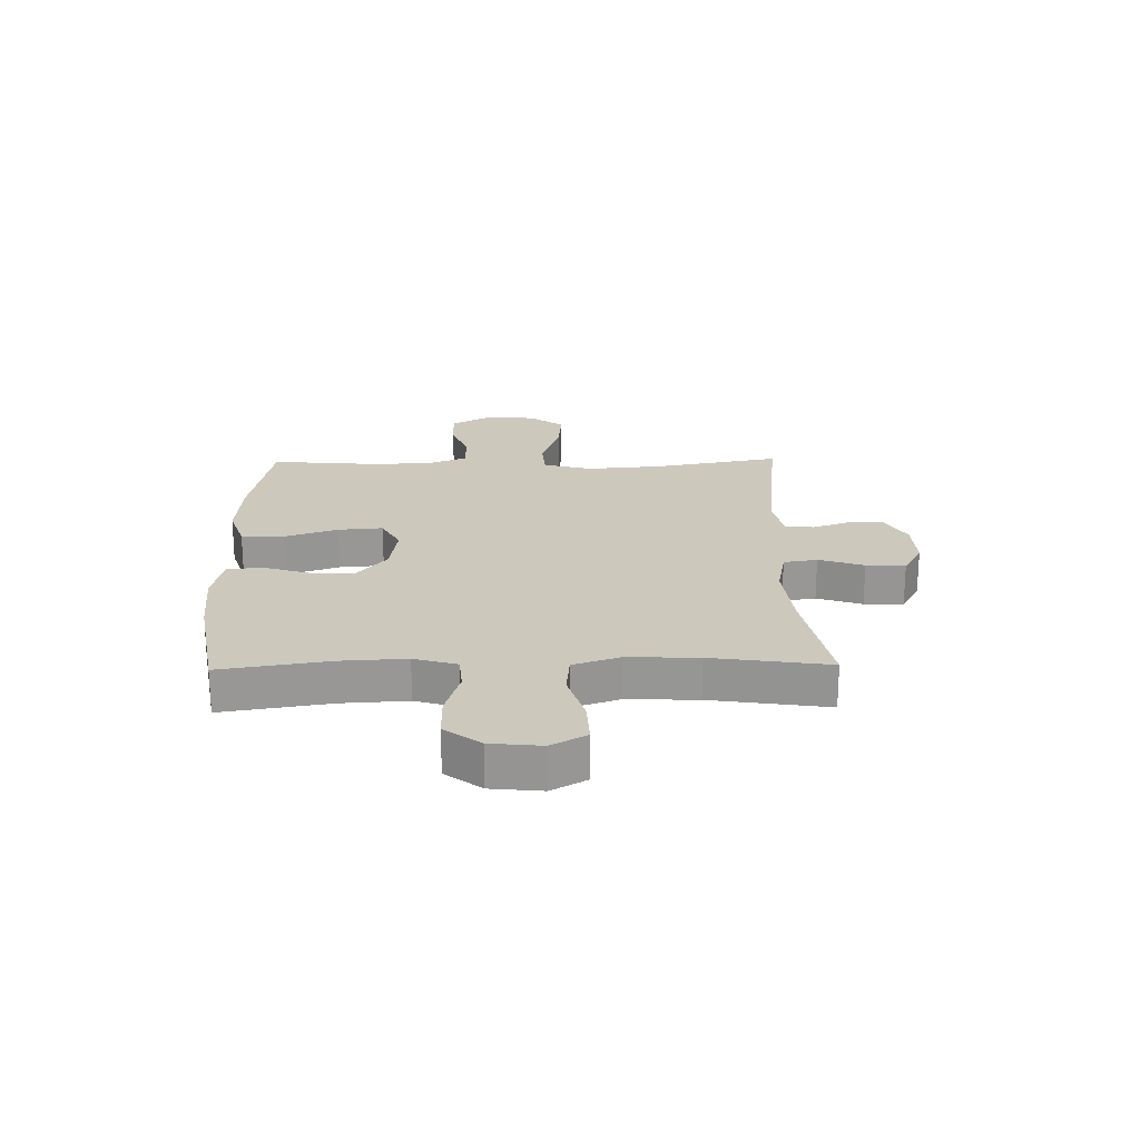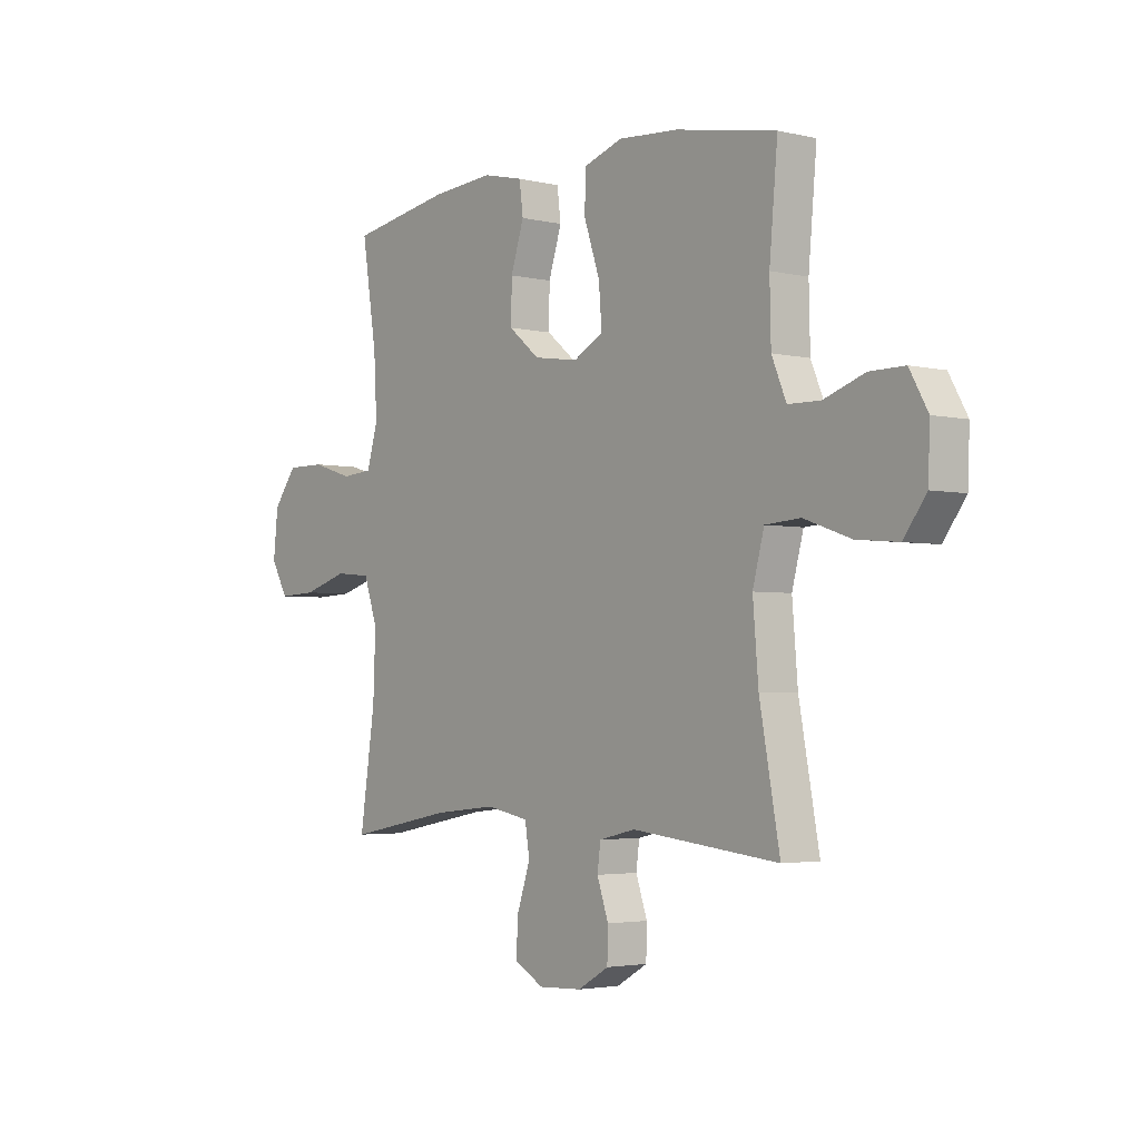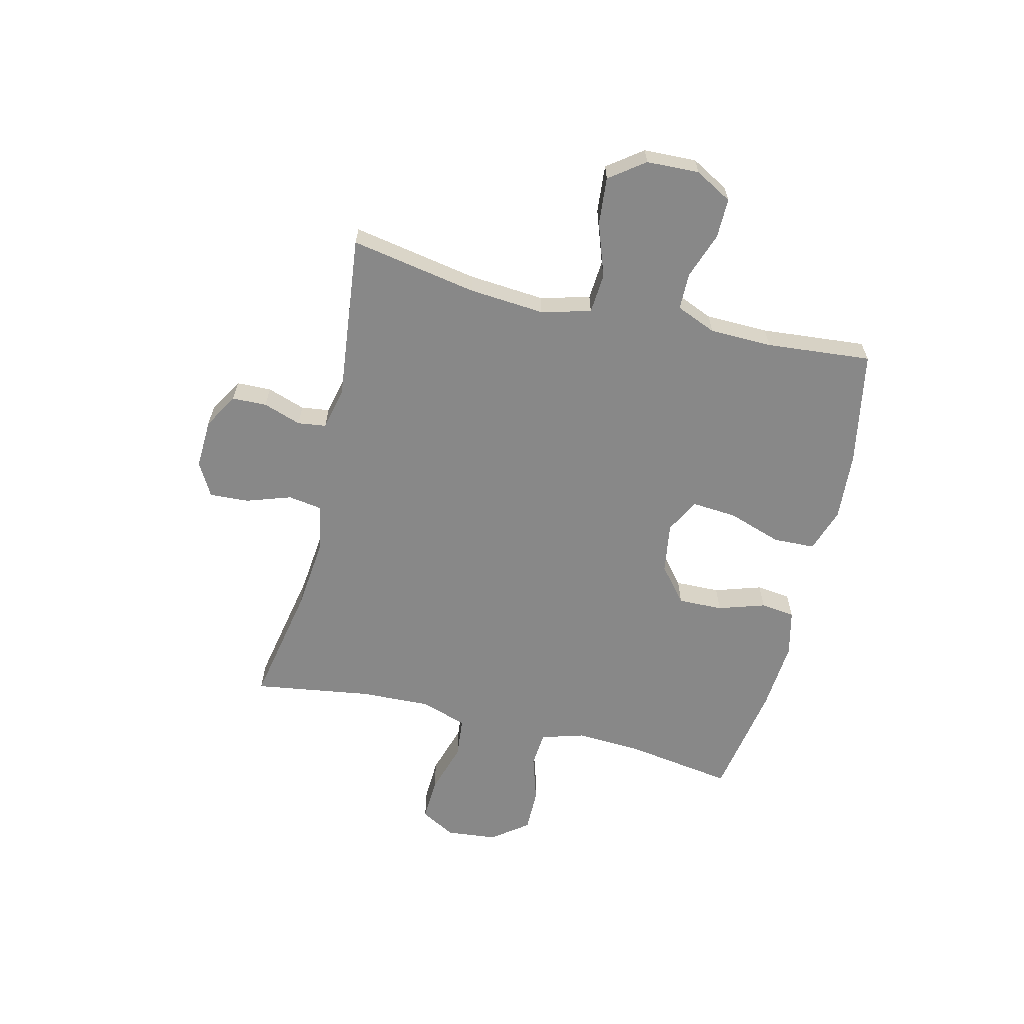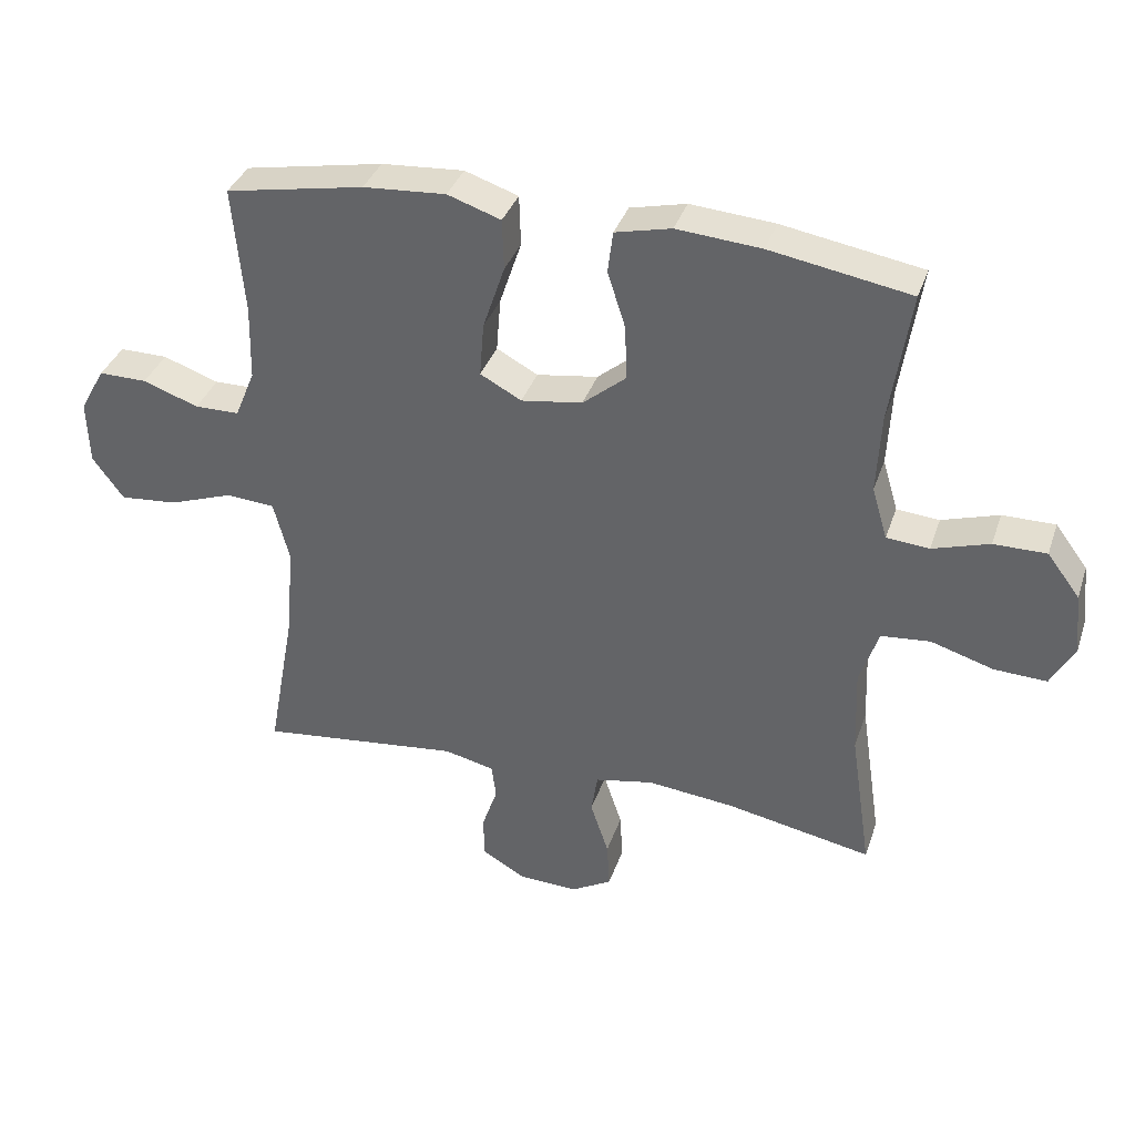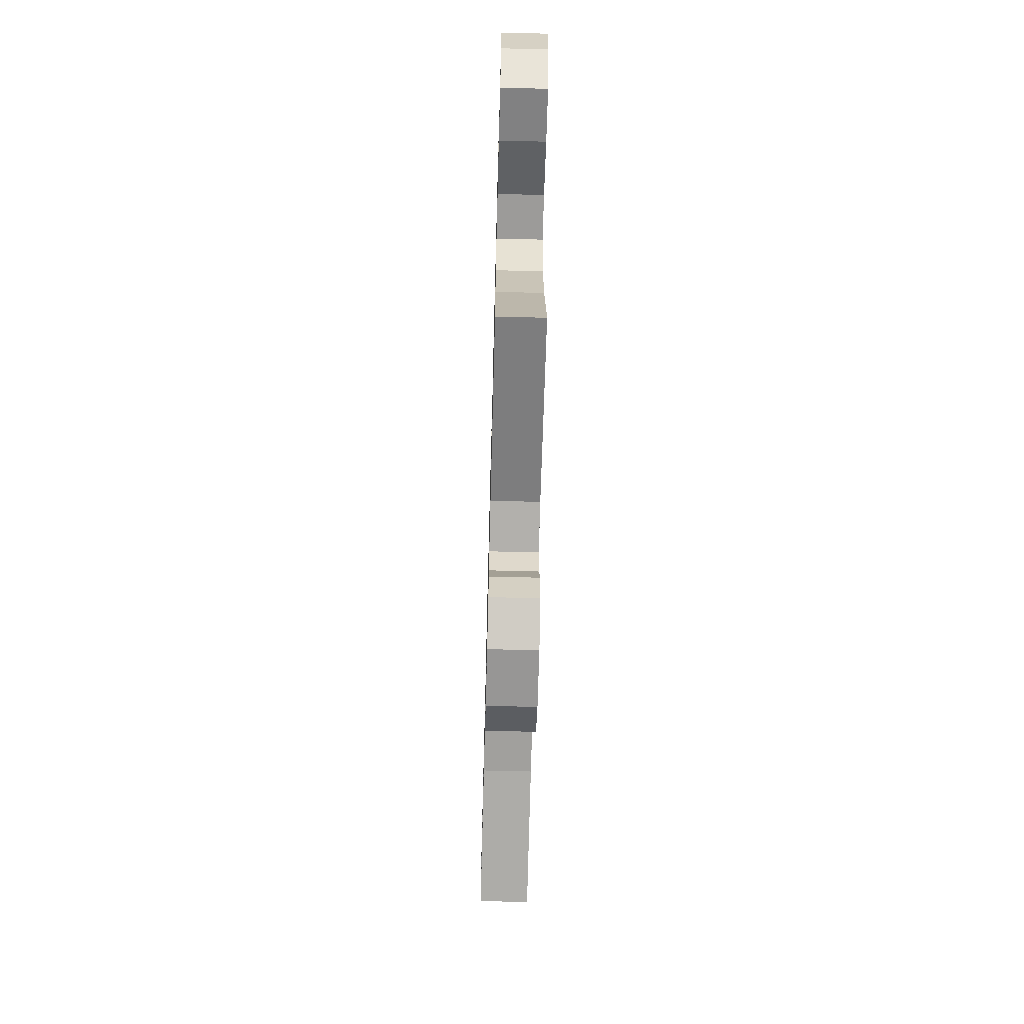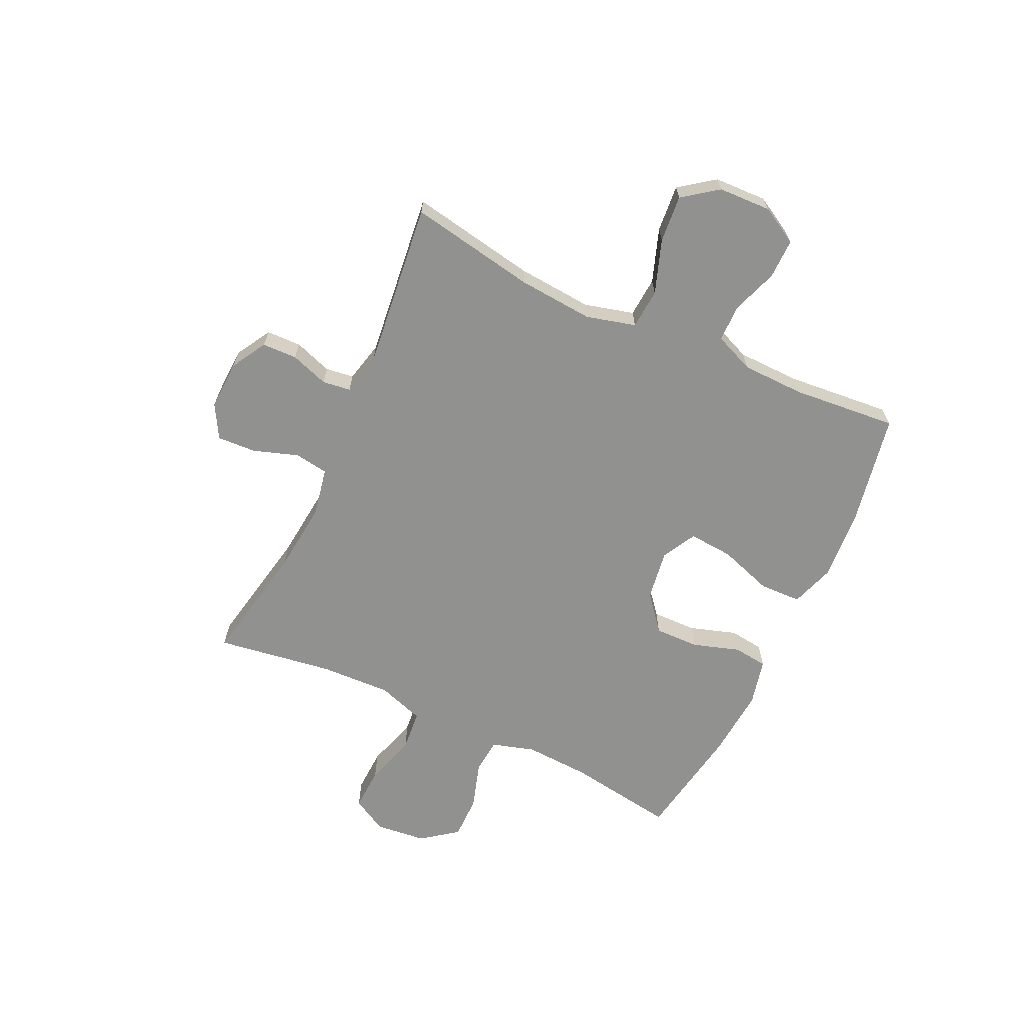
<metadata>
{"format":"obj","ext":"obj","renderer":"f3d","projection":"perspective","resolution":1024,"background":"white","views":[{"elev":22.1,"azim":88.9,"up":"+Y"},{"elev":-3.1,"azim":-129.0,"up":"+Z"},{"elev":-62.9,"azim":-103.5,"up":"+Y"},{"elev":35.9,"azim":17.6,"up":"+Z"},{"elev":-65.5,"azim":-91.5,"up":"+Z"},{"elev":-66.0,"azim":-115.0,"up":"+Y"}]}
</metadata>
<code>
o path438
v -0.1914 0.0375 -0.4557
v -0.1154 0.0375 -0.4734
v -0.1086 0.0375 -0.5253
v -0.1324 0.0375 -0.5947
v -0.1307 0.0375 -0.6584
v -0.06613 0.0375 -0.6961
v 0.02454 0.0375 -0.7
v 0.08593 0.0375 -0.6655
v 0.08205 0.0375 -0.594
v 0.05448 0.0375 -0.5114
v 0.06413 0.0375 -0.4501
v 0.1527 0.0375 -0.433
v 0.285 0.0375 -0.447
v 0.5044 0.0375 -0.4899
v 0.4725 0.0375 -0.275
v 0.4675 0.0375 -0.1459
v 0.4961 0.0375 -0.06049
v 0.5706 0.0375 -0.05347
v 0.6652 0.0375 -0.08249
v 0.7445 0.0375 -0.086
v 0.78 0.0375 -0.02228
v 0.7704 0.0375 0.07108
v 0.7211 0.0375 0.1367
v 0.6413 0.0375 0.1364
v 0.5552 0.0375 0.1097
v 0.4905 0.0375 0.1152
v 0.4672 0.0375 0.1936
v 0.4735 0.0375 0.313
v 0.5044 0.0375 0.512
v 0.2921 0.0375 0.5488
v 0.1644 0.0375 0.559
v 0.07968 0.0375 0.5392
v 0.07192 0.0375 0.4767
v 0.09931 0.0375 0.3908
v 0.1011 0.0375 0.3091
v 0.03624 0.0375 0.2557
v -0.05659 0.0375 0.2419
v -0.119 0.0375 0.2756
v -0.1125 0.0375 0.357
v -0.07941 0.0375 0.4553
v -0.08177 0.0375 0.5322
v -0.1625 0.0375 0.5594
v -0.2876 0.0375 0.5508
v -0.4973 0.0375 0.512
v -0.4802 0.0375 0.32
v -0.4828 0.0375 0.2057
v -0.5132 0.0375 0.1326
v -0.5807 0.0375 0.1318
v -0.665 0.0375 0.1616
v -0.7379 0.0375 0.1623
v -0.776 0.0375 0.09422
v -0.7725 0.0375 -0.002082
v -0.7254 0.0375 -0.06606
v -0.6385 0.0375 -0.0583
v -0.5409 0.0375 -0.02397
v -0.4675 0.0375 -0.02941
v -0.4437 0.0375 -0.1201
v -0.4551 0.0375 -0.2587
v -0.4973 0.0375 -0.4899
v -0.1914 -0.0375 -0.4557
v -0.1154 -0.0375 -0.4734
v -0.1086 -0.0375 -0.5253
v -0.1324 -0.0375 -0.5947
v -0.1307 -0.0375 -0.6584
v -0.06613 -0.0375 -0.6961
v 0.02454 -0.0375 -0.7
v 0.08593 -0.0375 -0.6655
v 0.08205 -0.0375 -0.594
v 0.05448 -0.0375 -0.5114
v 0.06413 -0.0375 -0.4501
v 0.1527 -0.0375 -0.433
v 0.285 -0.0375 -0.447
v 0.5044 -0.0375 -0.4899
v 0.4725 -0.0375 -0.275
v 0.4675 -0.0375 -0.1459
v 0.4961 -0.0375 -0.06049
v 0.5706 -0.0375 -0.05347
v 0.6652 -0.0375 -0.08249
v 0.7445 -0.0375 -0.086
v 0.78 -0.0375 -0.02228
v 0.7704 -0.0375 0.07108
v 0.7211 -0.0375 0.1367
v 0.6413 -0.0375 0.1364
v 0.5552 -0.0375 0.1097
v 0.4905 -0.0375 0.1152
v 0.4672 -0.0375 0.1936
v 0.4735 -0.0375 0.313
v 0.5044 -0.0375 0.512
v 0.2921 -0.0375 0.5488
v 0.1644 -0.0375 0.559
v 0.07968 -0.0375 0.5392
v 0.07192 -0.0375 0.4767
v 0.09931 -0.0375 0.3908
v 0.1011 -0.0375 0.3091
v 0.03624 -0.0375 0.2557
v -0.05659 -0.0375 0.2419
v -0.119 -0.0375 0.2756
v -0.1125 -0.0375 0.357
v -0.07941 -0.0375 0.4553
v -0.08177 -0.0375 0.5322
v -0.1625 -0.0375 0.5594
v -0.2876 -0.0375 0.5508
v -0.4973 -0.0375 0.512
v -0.4802 -0.0375 0.32
v -0.4828 -0.0375 0.2057
v -0.5132 -0.0375 0.1326
v -0.5807 -0.0375 0.1318
v -0.665 -0.0375 0.1616
v -0.7379 -0.0375 0.1623
v -0.776 -0.0375 0.09422
v -0.7725 -0.0375 -0.002082
v -0.7254 -0.0375 -0.06606
v -0.6385 -0.0375 -0.0583
v -0.5409 -0.0375 -0.02397
v -0.4675 -0.0375 -0.02941
v -0.4437 -0.0375 -0.1201
v -0.4551 -0.0375 -0.2587
v -0.4973 -0.0375 -0.4899
v -0.7379 0.0375 0.1623
v -0.7379 0.0375 0.1623
v -0.776 0.0375 0.09422
v -0.7725 0.0375 -0.002082
v -0.7254 0.0375 -0.06606
v -0.665 0.0375 0.1616
v -0.6385 0.0375 -0.0583
v -0.5807 0.0375 0.1318
v -0.5409 0.0375 -0.02397
v -0.5132 0.0375 0.1326
v -0.5132 0.0375 0.1326
v -0.4675 0.0375 -0.02941
v -0.4675 0.0375 -0.02941
v -0.4828 0.0375 0.2057
v -0.4973 0.0375 0.512
v -0.4973 0.0375 0.512
v -0.4802 0.0375 0.32
v -0.4551 0.0375 -0.2587
v -0.4973 0.0375 -0.4899
v -0.4973 0.0375 -0.4899
v -0.4437 0.0375 -0.1201
v -0.2876 0.0375 0.5508
v -0.1914 0.0375 -0.4557
v -0.1625 0.0375 0.5594
v -0.1154 0.0375 -0.4734
v -0.1154 0.0375 -0.4734
v -0.08177 0.0375 0.5322
v -0.08177 0.0375 0.5322
v -0.119 0.0375 0.2756
v -0.119 0.0375 0.2756
v -0.1125 0.0375 0.357
v -0.1086 0.0375 -0.5253
v -0.1324 0.0375 -0.5947
v -0.1307 0.0375 -0.6584
v -0.06613 0.0375 -0.6961
v -0.05659 0.0375 0.2419
v -0.07941 0.0375 0.4553
v 0.02454 0.0375 -0.7
v 0.03624 0.0375 0.2557
v 0.08593 0.0375 -0.6655
v 0.08593 0.0375 -0.6655
v 0.1011 0.0375 0.3091
v 0.05448 0.0375 -0.5114
v 0.06413 0.0375 -0.4501
v 0.06413 0.0375 -0.4501
v 0.08205 0.0375 -0.594
v 0.1527 0.0375 -0.433
v 0.07968 0.0375 0.5392
v 0.07968 0.0375 0.5392
v 0.07192 0.0375 0.4767
v 0.09931 0.0375 0.3908
v 0.1644 0.0375 0.559
v 0.285 0.0375 -0.447
v 0.2921 0.0375 0.5488
v 0.5044 0.0375 0.512
v 0.5044 0.0375 0.512
v 0.4672 0.0375 0.1936
v 0.4735 0.0375 0.313
v 0.4905 0.0375 0.1152
v 0.4905 0.0375 0.1152
v 0.4675 0.0375 -0.1459
v 0.4961 0.0375 -0.06049
v 0.4961 0.0375 -0.06049
v 0.4725 0.0375 -0.275
v 0.5044 0.0375 -0.4899
v 0.5044 0.0375 -0.4899
v 0.5552 0.0375 0.1097
v 0.5706 0.0375 -0.05347
v 0.6413 0.0375 0.1364
v 0.6652 0.0375 -0.08249
v 0.7211 0.0375 0.1367
v 0.7445 0.0375 -0.086
v 0.7445 0.0375 -0.086
v 0.7704 0.0375 0.07108
v 0.78 0.0375 -0.02228
v -0.7379 -0.0375 0.1623
v -0.7379 -0.0375 0.1623
v -0.776 -0.0375 0.09422
v -0.7725 -0.0375 -0.002082
v -0.7254 -0.0375 -0.06606
v -0.665 -0.0375 0.1616
v -0.6385 -0.0375 -0.0583
v -0.5807 -0.0375 0.1318
v -0.5409 -0.0375 -0.02397
v -0.5132 -0.0375 0.1326
v -0.5132 -0.0375 0.1326
v -0.4675 -0.0375 -0.02941
v -0.4675 -0.0375 -0.02941
v -0.4828 -0.0375 0.2057
v -0.4973 -0.0375 0.512
v -0.4973 -0.0375 0.512
v -0.4802 -0.0375 0.32
v -0.4551 -0.0375 -0.2587
v -0.4973 -0.0375 -0.4899
v -0.4973 -0.0375 -0.4899
v -0.4437 -0.0375 -0.1201
v -0.2876 -0.0375 0.5508
v -0.1914 -0.0375 -0.4557
v -0.1625 -0.0375 0.5594
v -0.1154 -0.0375 -0.4734
v -0.1154 -0.0375 -0.4734
v -0.08177 -0.0375 0.5322
v -0.08177 -0.0375 0.5322
v -0.119 -0.0375 0.2756
v -0.119 -0.0375 0.2756
v -0.1125 -0.0375 0.357
v -0.1086 -0.0375 -0.5253
v -0.1324 -0.0375 -0.5947
v -0.1307 -0.0375 -0.6584
v -0.06613 -0.0375 -0.6961
v -0.05659 -0.0375 0.2419
v -0.07941 -0.0375 0.4553
v 0.02454 -0.0375 -0.7
v 0.03624 -0.0375 0.2557
v 0.08593 -0.0375 -0.6655
v 0.08593 -0.0375 -0.6655
v 0.1011 -0.0375 0.3091
v 0.05448 -0.0375 -0.5114
v 0.06413 -0.0375 -0.4501
v 0.06413 -0.0375 -0.4501
v 0.08205 -0.0375 -0.594
v 0.1527 -0.0375 -0.433
v 0.07968 -0.0375 0.5392
v 0.07968 -0.0375 0.5392
v 0.07192 -0.0375 0.4767
v 0.09931 -0.0375 0.3908
v 0.1644 -0.0375 0.559
v 0.285 -0.0375 -0.447
v 0.2921 -0.0375 0.5488
v 0.5044 -0.0375 0.512
v 0.5044 -0.0375 0.512
v 0.4672 -0.0375 0.1936
v 0.4735 -0.0375 0.313
v 0.4905 -0.0375 0.1152
v 0.4905 -0.0375 0.1152
v 0.4675 -0.0375 -0.1459
v 0.4961 -0.0375 -0.06049
v 0.4961 -0.0375 -0.06049
v 0.4725 -0.0375 -0.275
v 0.5044 -0.0375 -0.4899
v 0.5044 -0.0375 -0.4899
v 0.5552 -0.0375 0.1097
v 0.5706 -0.0375 -0.05347
v 0.6413 -0.0375 0.1364
v 0.6652 -0.0375 -0.08249
v 0.7211 -0.0375 0.1367
v 0.7445 -0.0375 -0.086
v 0.7445 -0.0375 -0.086
v 0.7704 -0.0375 0.07108
v 0.78 -0.0375 -0.02228
f 199 200 201
f 200 199 197
f 243 245 241
f 202 201 200
f 240 254 232
f 214 216 229
f 239 231 233
f 237 218 236
f 261 263 262
f 260 261 262
f 198 200 197
f 217 224 230
f 244 245 243
f 257 246 258
f 260 255 261
f 196 197 199
f 208 210 215
f 252 255 260
f 246 254 240
f 205 214 229
f 205 203 202
f 227 228 226
f 210 224 215
f 215 224 217
f 267 263 268
f 207 222 210
f 232 255 252
f 237 240 232
f 252 250 232
f 225 236 218
f 210 222 224
f 254 246 257
f 211 216 214
f 216 211 212
f 201 202 203
f 262 267 264
f 232 254 255
f 228 239 226
f 229 237 232
f 203 205 207
f 194 196 199
f 235 250 251
f 226 239 225
f 222 205 229
f 231 239 228
f 236 225 239
f 268 263 265
f 262 263 267
f 229 216 218
f 232 250 235
f 207 205 222
f 247 251 248
f 247 244 251
f 217 230 220
f 244 247 245
f 235 251 244
f 218 237 229
f 120 51 110 195
f 51 52 111 110
f 52 53 112 111
f 49 50 109 108
f 53 54 113 112
f 48 49 108 107
f 54 55 114 113
f 129 48 107 204
f 55 131 206 114
f 46 47 106 105
f 134 45 104 209
f 45 46 105 104
f 58 138 213 117
f 56 57 116 115
f 57 58 117 116
f 43 44 103 102
f 59 1 60 118
f 42 43 102 101
f 1 144 219 60
f 146 42 101 221
f 148 39 98 223
f 3 4 63 62
f 4 5 64 63
f 5 6 65 64
f 37 38 97 96
f 2 3 62 61
f 40 41 100 99
f 39 40 99 98
f 6 7 66 65
f 36 37 96 95
f 7 159 234 66
f 35 36 95 94
f 10 163 238 69
f 9 10 69 68
f 8 9 68 67
f 11 12 71 70
f 167 33 92 242
f 33 34 93 92
f 31 32 91 90
f 34 35 94 93
f 12 13 72 71
f 30 31 90 89
f 174 30 89 249
f 27 28 87 86
f 178 27 86 253
f 16 181 256 75
f 15 16 75 74
f 184 15 74 259
f 13 14 73 72
f 25 26 85 84
f 28 29 88 87
f 17 18 77 76
f 24 25 84 83
f 18 19 78 77
f 23 24 83 82
f 19 191 266 78
f 22 23 82 81
f 21 22 81 80
f 20 21 80 79
f 124 126 125
f 125 122 124
f 168 166 170
f 127 125 126
f 165 157 179
f 139 154 141
f 164 158 156
f 162 161 143
f 186 187 188
f 185 187 186
f 123 122 125
f 142 155 149
f 169 168 170
f 182 183 171
f 185 186 180
f 121 124 122
f 133 140 135
f 177 185 180
f 171 165 179
f 130 154 139
f 130 127 128
f 152 151 153
f 135 140 149
f 140 142 149
f 192 193 188
f 132 135 147
f 157 177 180
f 162 157 165
f 177 157 175
f 150 143 161
f 135 149 147
f 179 182 171
f 136 139 141
f 141 137 136
f 126 128 127
f 187 189 192
f 157 180 179
f 153 151 164
f 154 157 162
f 128 132 130
f 119 124 121
f 160 176 175
f 151 150 164
f 147 154 130
f 156 153 164
f 161 164 150
f 193 190 188
f 187 192 188
f 154 143 141
f 157 160 175
f 132 147 130
f 172 173 176
f 172 176 169
f 142 145 155
f 169 170 172
f 160 169 176
f 143 154 162

</code>
